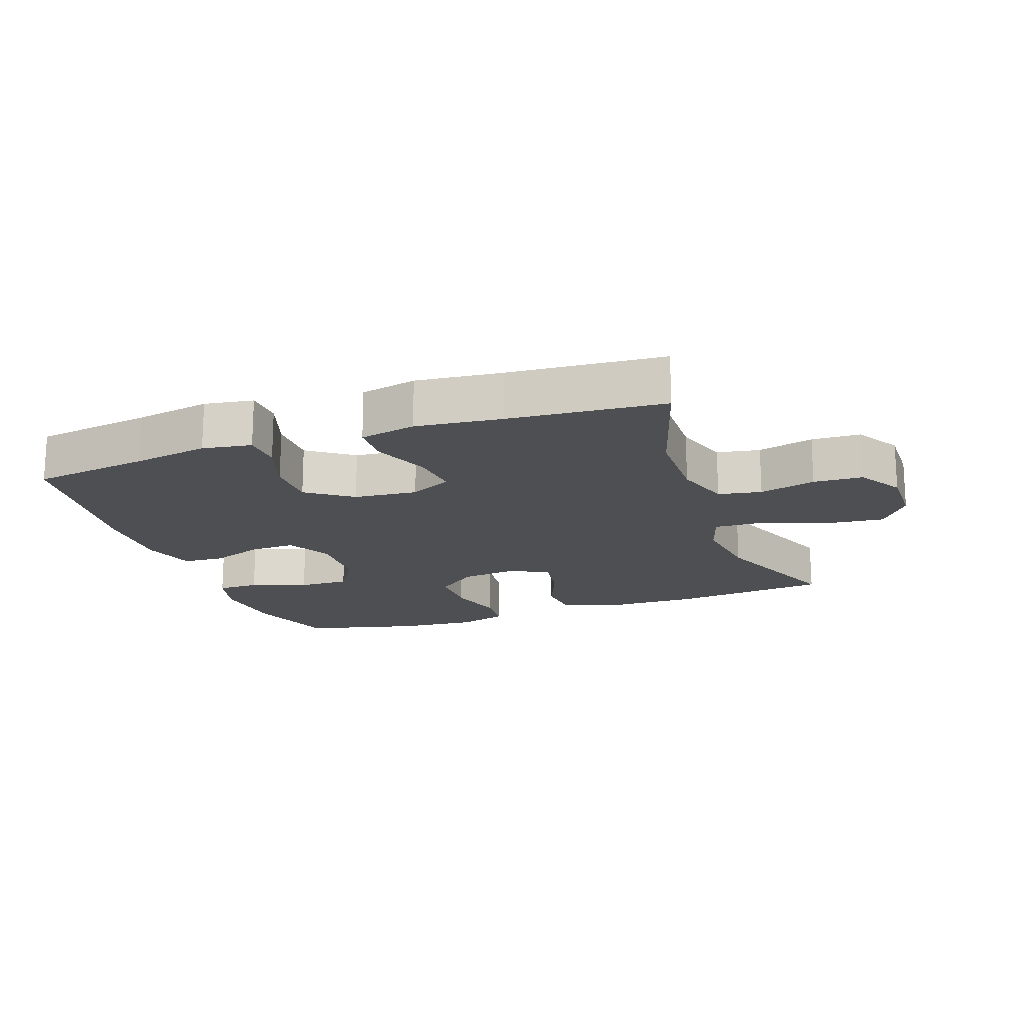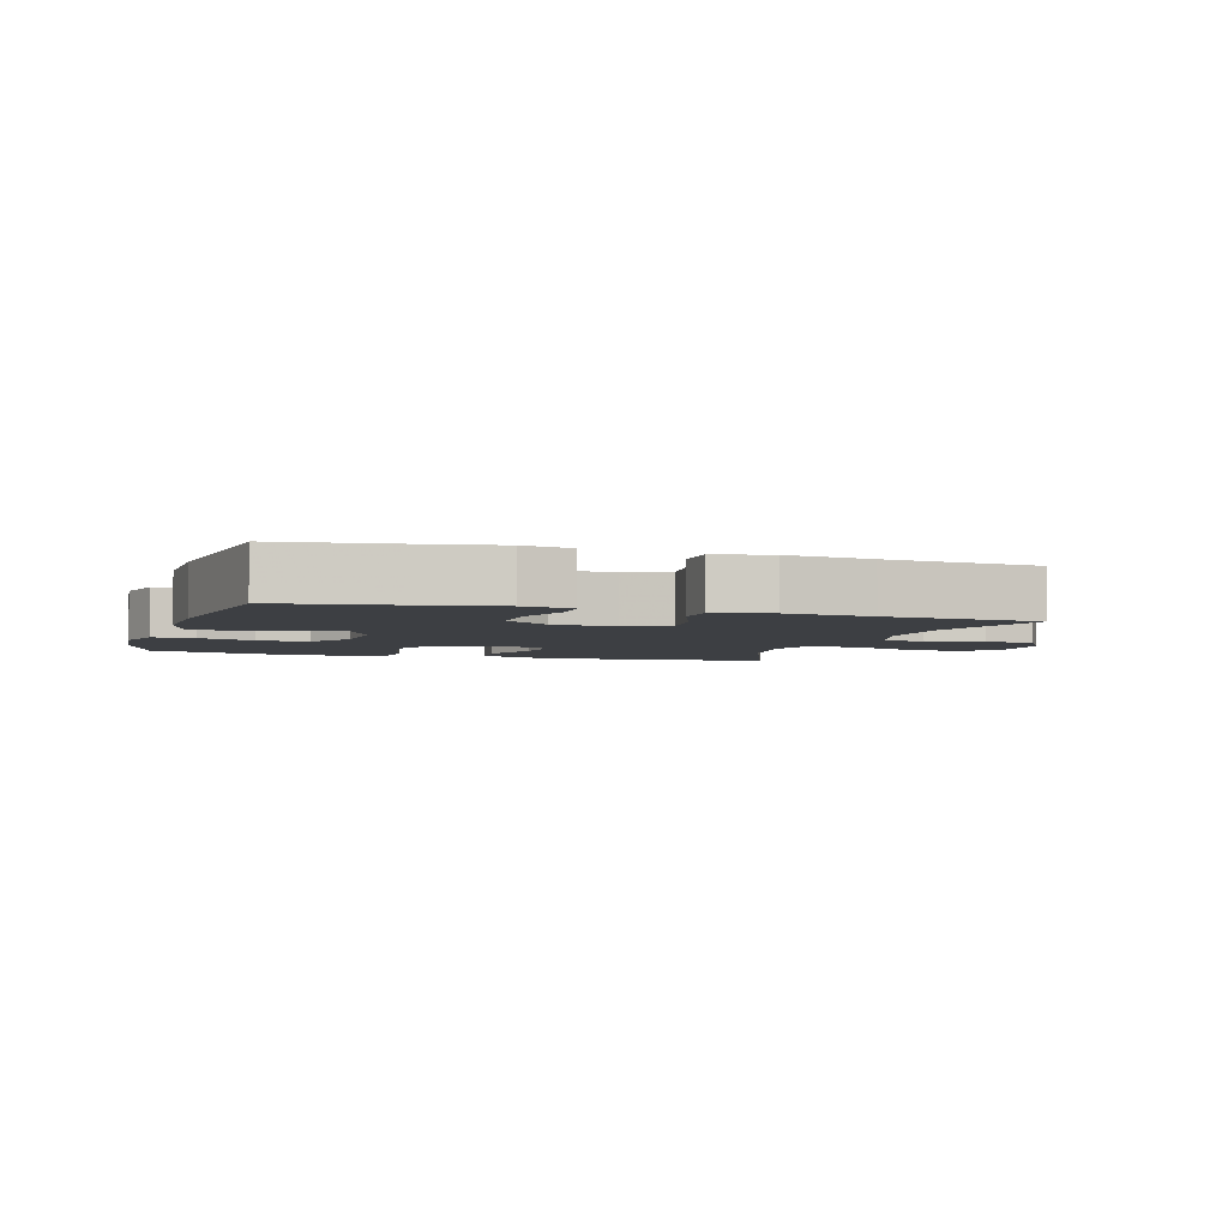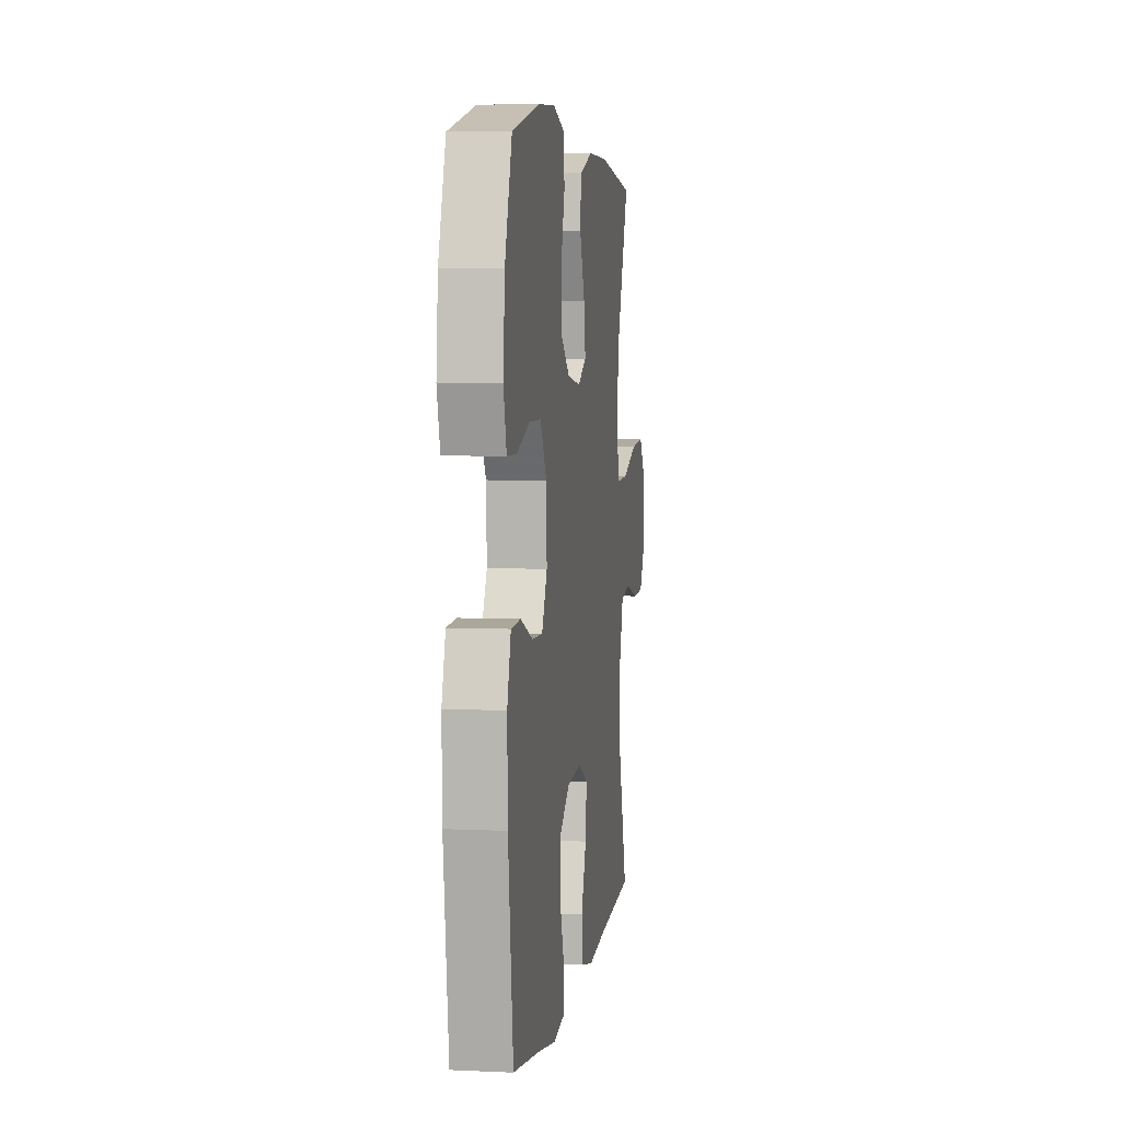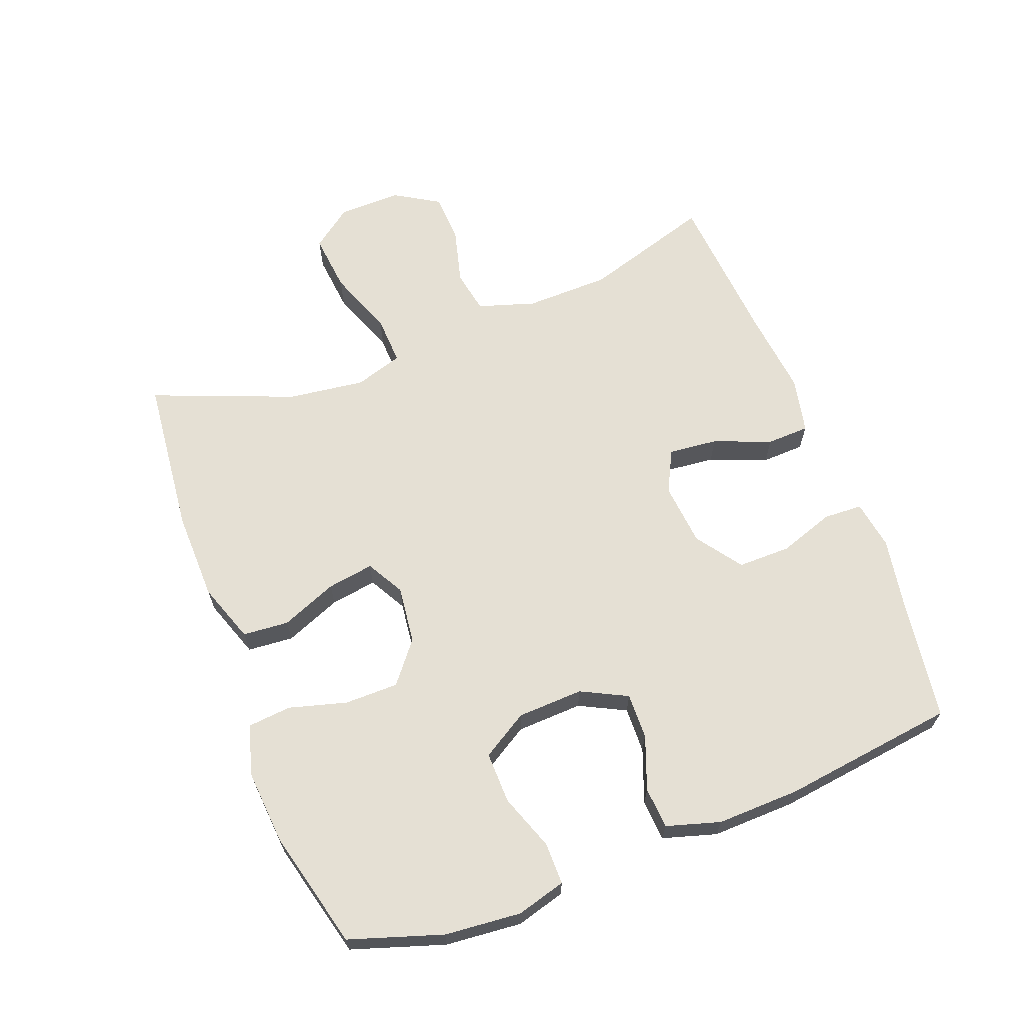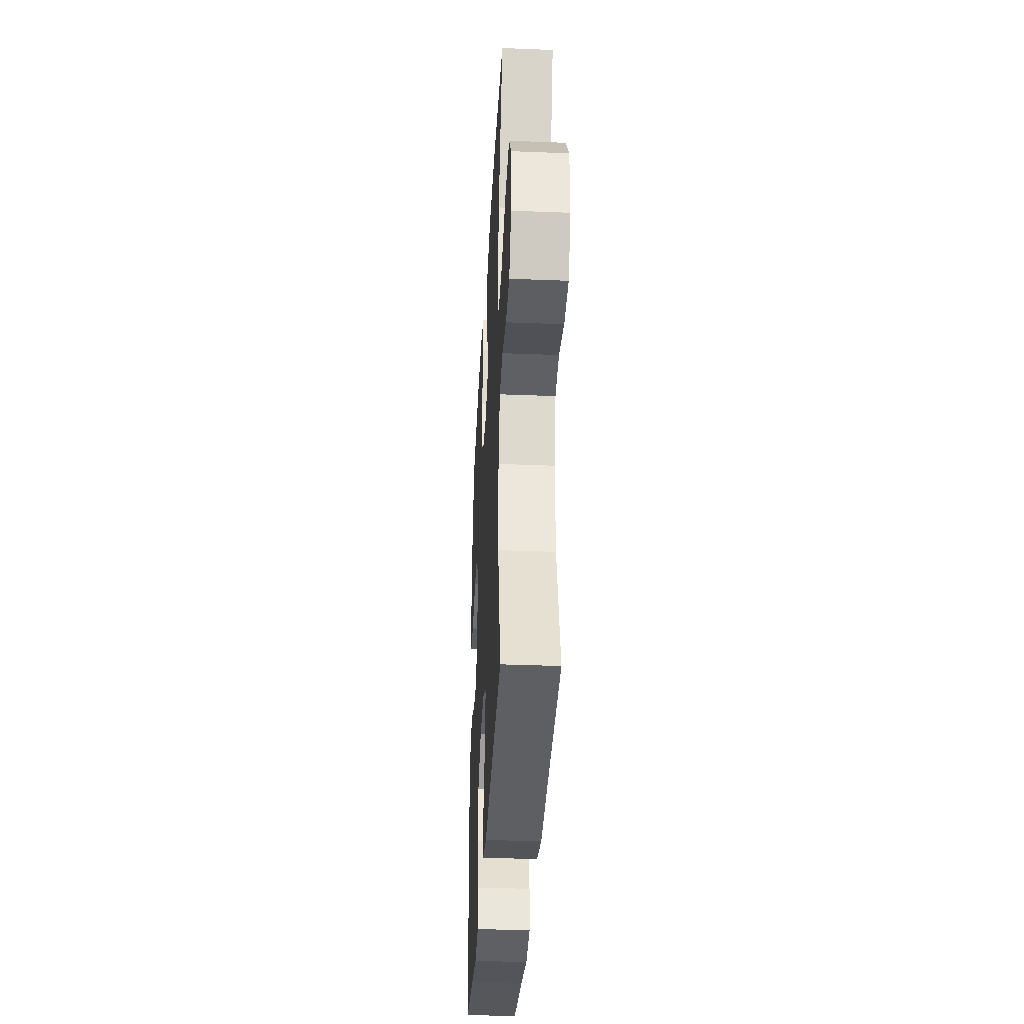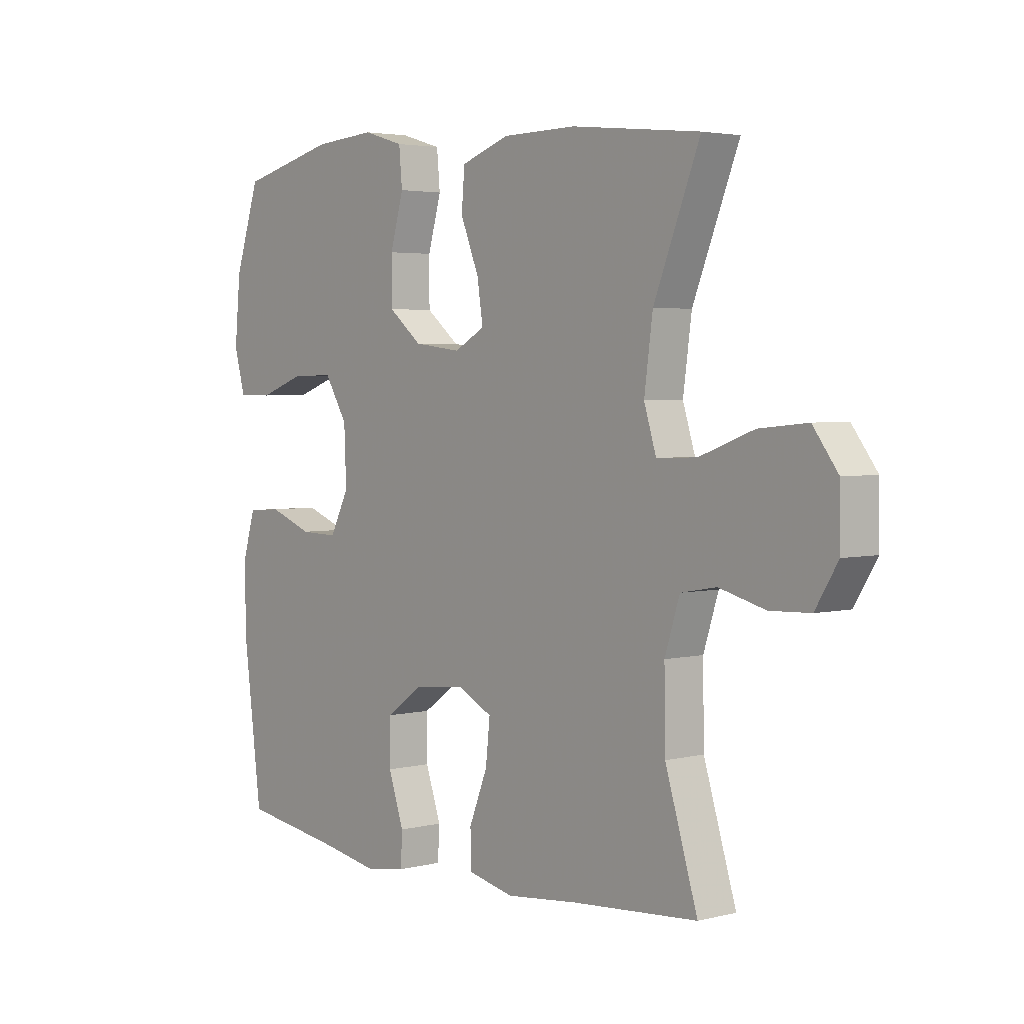
<metadata>
{"format":"obj","ext":"obj","renderer":"f3d","projection":"perspective","resolution":1024,"background":"white","views":[{"elev":-17.5,"azim":-160.6,"up":"+Y"},{"elev":-4.1,"azim":162.5,"up":"+Y"},{"elev":4.7,"azim":98.3,"up":"+Z"},{"elev":65.2,"azim":68.9,"up":"+Y"},{"elev":-35.2,"azim":-93.0,"up":"+Z"},{"elev":3.4,"azim":-130.0,"up":"+Z"}]}
</metadata>
<code>
v -0.5 0.07 -0.5
v -0.439 0.07 -0.301
v -0.437 0.07 -0.17
v -0.465 0.07 -0.082
v -0.532 0.07 -0.07
v -0.619 0.07 -0.093
v -0.695 0.07 -0.09
v -0.737 0.07 -0.021
v -0.736 0.07 0.076
v -0.689 0.07 0.139
v -0.598 0.07 0.13
v -0.496 0.07 0.092
v -0.42 0.07 0.089
v -0.397 0.07 0.163
v -0.413 0.07 0.282
v -0.5 0.07 0.5
v -0.257 0.07 0.526
v -0.119 0.07 0.524
v -0.027 0.07 0.492
v -0.021 0.07 0.421
v -0.056 0.07 0.334
v -0.067 0.07 0.262
v -0.009 0.07 0.23
v 0.08 0.07 0.241
v 0.143 0.07 0.292
v 0.143 0.07 0.375
v 0.118 0.07 0.464
v 0.124 0.07 0.531
v 0.201 0.07 0.554
v 0.318 0.07 0.545
v 0.5 0.07 0.5
v 0.547 0.07 0.357
v 0.558 0.07 0.239
v 0.537 0.07 0.163
v 0.472 0.07 0.163
v 0.385 0.07 0.194
v 0.306 0.07 0.195
v 0.263 0.07 0.124
v 0.259 0.07 0.022
v 0.295 0.07 -0.049
v 0.366 0.07 -0.047
v 0.448 0.07 -0.016
v 0.512 0.07 -0.02
v 0.537 0.07 -0.103
v 0.534 0.07 -0.231
v 0.5 0.07 -0.5
v 0.318 0.07 -0.527
v 0.201 0.07 -0.548
v 0.125 0.07 -0.536
v 0.122 0.07 -0.476
v 0.151 0.07 -0.39
v 0.151 0.07 -0.309
v 0.081 0.07 -0.259
v -0.017 0.07 -0.25
v -0.082 0.07 -0.283
v -0.074 0.07 -0.359
v -0.039 0.07 -0.447
v -0.041 0.07 -0.513
v -0.128 0.07 -0.532
v -0.261 0.07 -0.518
v -0.5 0 -0.5
v -0.439 0 -0.301
v -0.437 0 -0.17
v -0.465 0 -0.082
v -0.532 0 -0.07
v -0.619 0 -0.093
v -0.695 0 -0.09
v -0.737 0 -0.021
v -0.736 0 0.076
v -0.689 0 0.139
v -0.598 0 0.13
v -0.496 0 0.092
v -0.42 0 0.089
v -0.397 0 0.163
v -0.413 0 0.282
v -0.5 0 0.5
v -0.257 0 0.526
v -0.119 0 0.524
v -0.027 0 0.492
v -0.021 0 0.421
v -0.056 0 0.334
v -0.067 0 0.262
v -0.009 0 0.23
v 0.08 0 0.241
v 0.143 0 0.292
v 0.143 0 0.375
v 0.118 0 0.464
v 0.124 0 0.531
v 0.201 0 0.554
v 0.318 0 0.545
v 0.5 0 0.5
v 0.547 0 0.357
v 0.558 0 0.239
v 0.537 0 0.163
v 0.472 0 0.163
v 0.385 0 0.194
v 0.306 0 0.195
v 0.263 0 0.124
v 0.259 0 0.022
v 0.295 0 -0.049
v 0.366 0 -0.047
v 0.448 0 -0.016
v 0.512 0 -0.02
v 0.537 0 -0.103
v 0.534 0 -0.231
v 0.5 0 -0.5
v 0.318 0 -0.527
v 0.201 0 -0.548
v 0.125 0 -0.536
v 0.122 0 -0.476
v 0.151 0 -0.39
v 0.151 0 -0.309
v 0.081 0 -0.259
v -0.017 0 -0.25
v -0.082 0 -0.283
v -0.074 0 -0.359
v -0.039 0 -0.447
v -0.041 0 -0.513
v -0.128 0 -0.532
v -0.261 0 -0.518
f 57 58 59 60
f 56 57 60 1
f 55 56 1 2
f 54 55 2 3
f 53 54 3 4
f 48 49 50 51
f 47 48 51 52
f 46 47 52
f 45 46 52 53
f 41 42 43 44
f 40 41 44 45
f 33 34 35 36
f 33 36 37
f 32 33 37
f 31 32 37
f 30 31 37
f 29 30 37 38
f 26 27 28 29
f 25 26 29 38
f 18 19 20 21
f 18 21 22
f 15 16 17 18
f 14 15 18 22
f 13 14 22 23
f 9 10 11 12
f 9 12 13
f 8 9 13
f 5 6 7 8
f 4 5 8 13
f 40 45 53 4
f 24 25 38 39
f 23 24 39 40
f 4 13 23 40
f 120 119 118 117
f 61 120 117 116
f 62 61 116 115
f 63 62 115 114
f 64 63 114 113
f 111 110 109 108
f 112 111 108 107
f 112 107 106
f 113 112 106 105
f 104 103 102 101
f 105 104 101 100
f 96 95 94 93
f 97 96 93
f 97 93 92
f 97 92 91
f 97 91 90
f 98 97 90 89
f 89 88 87 86
f 98 89 86 85
f 81 80 79 78
f 82 81 78
f 78 77 76 75
f 82 78 75 74
f 83 82 74 73
f 72 71 70 69
f 73 72 69
f 73 69 68
f 68 67 66 65
f 73 68 65 64
f 64 113 105 100
f 99 98 85 84
f 100 99 84 83
f 100 83 73 64
f 1 61 62 2
f 2 62 63 3
f 3 63 64 4
f 4 64 65 5
f 5 65 66 6
f 6 66 67 7
f 7 67 68 8
f 8 68 69 9
f 9 69 70 10
f 10 70 71 11
f 11 71 72 12
f 12 72 73 13
f 13 73 74 14
f 14 74 75 15
f 15 75 76 16
f 16 76 77 17
f 17 77 78 18
f 18 78 79 19
f 19 79 80 20
f 20 80 81 21
f 21 81 82 22
f 22 82 83 23
f 23 83 84 24
f 24 84 85 25
f 25 85 86 26
f 26 86 87 27
f 27 87 88 28
f 28 88 89 29
f 29 89 90 30
f 30 90 91 31
f 31 91 92 32
f 32 92 93 33
f 33 93 94 34
f 34 94 95 35
f 35 95 96 36
f 36 96 97 37
f 37 97 98 38
f 38 98 99 39
f 39 99 100 40
f 40 100 101 41
f 41 101 102 42
f 42 102 103 43
f 43 103 104 44
f 44 104 105 45
f 45 105 106 46
f 46 106 107 47
f 47 107 108 48
f 48 108 109 49
f 49 109 110 50
f 50 110 111 51
f 51 111 112 52
f 52 112 113 53
f 53 113 114 54
f 54 114 115 55
f 55 115 116 56
f 56 116 117 57
f 57 117 118 58
f 58 118 119 59
f 59 119 120 60
f 60 120 61 1

</code>
